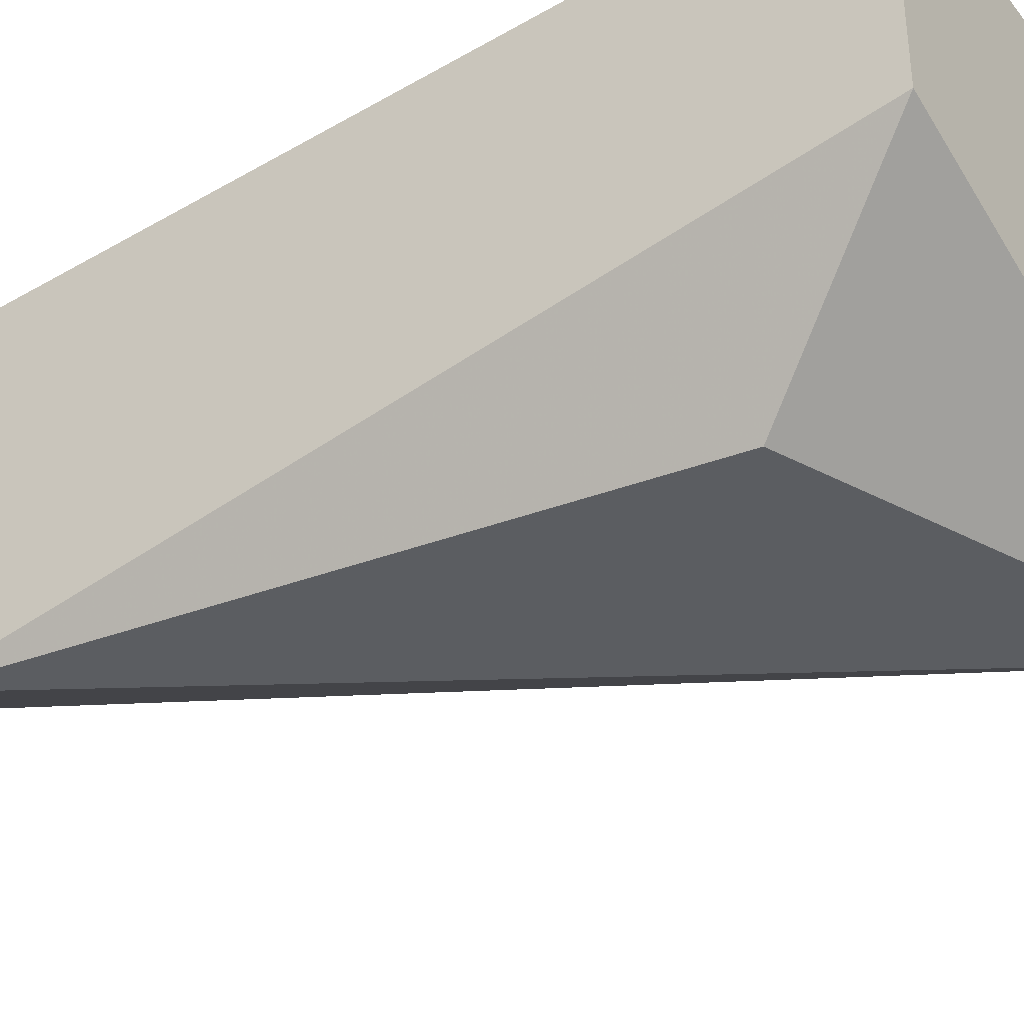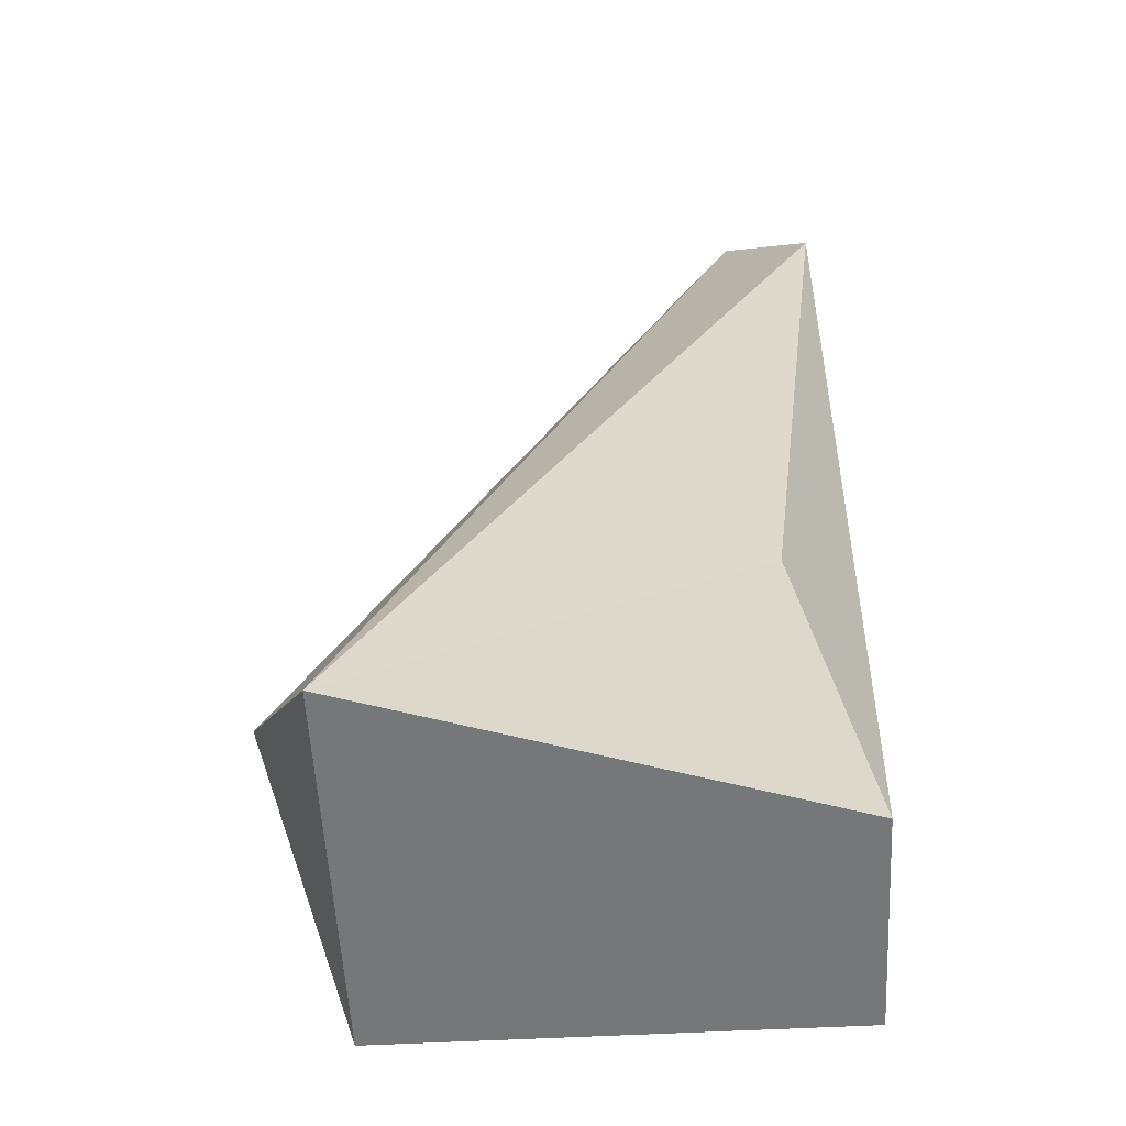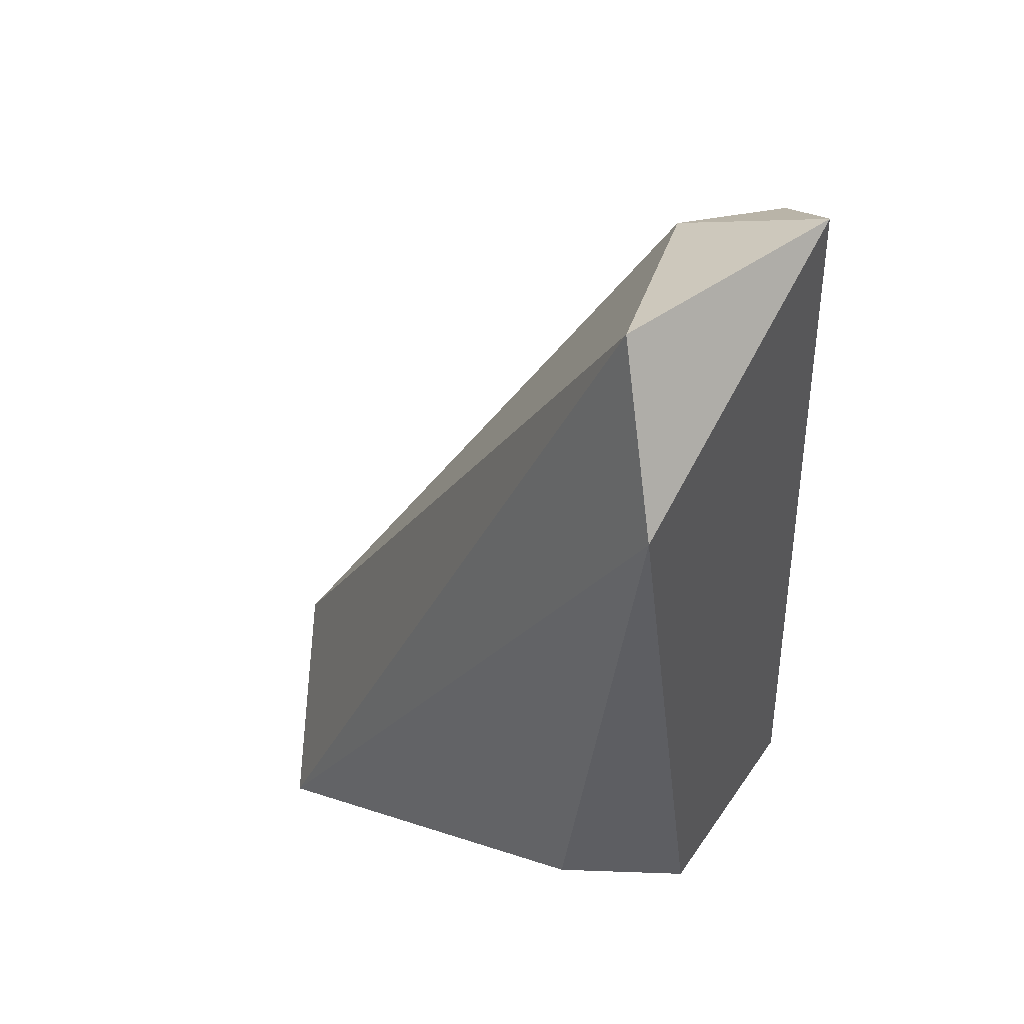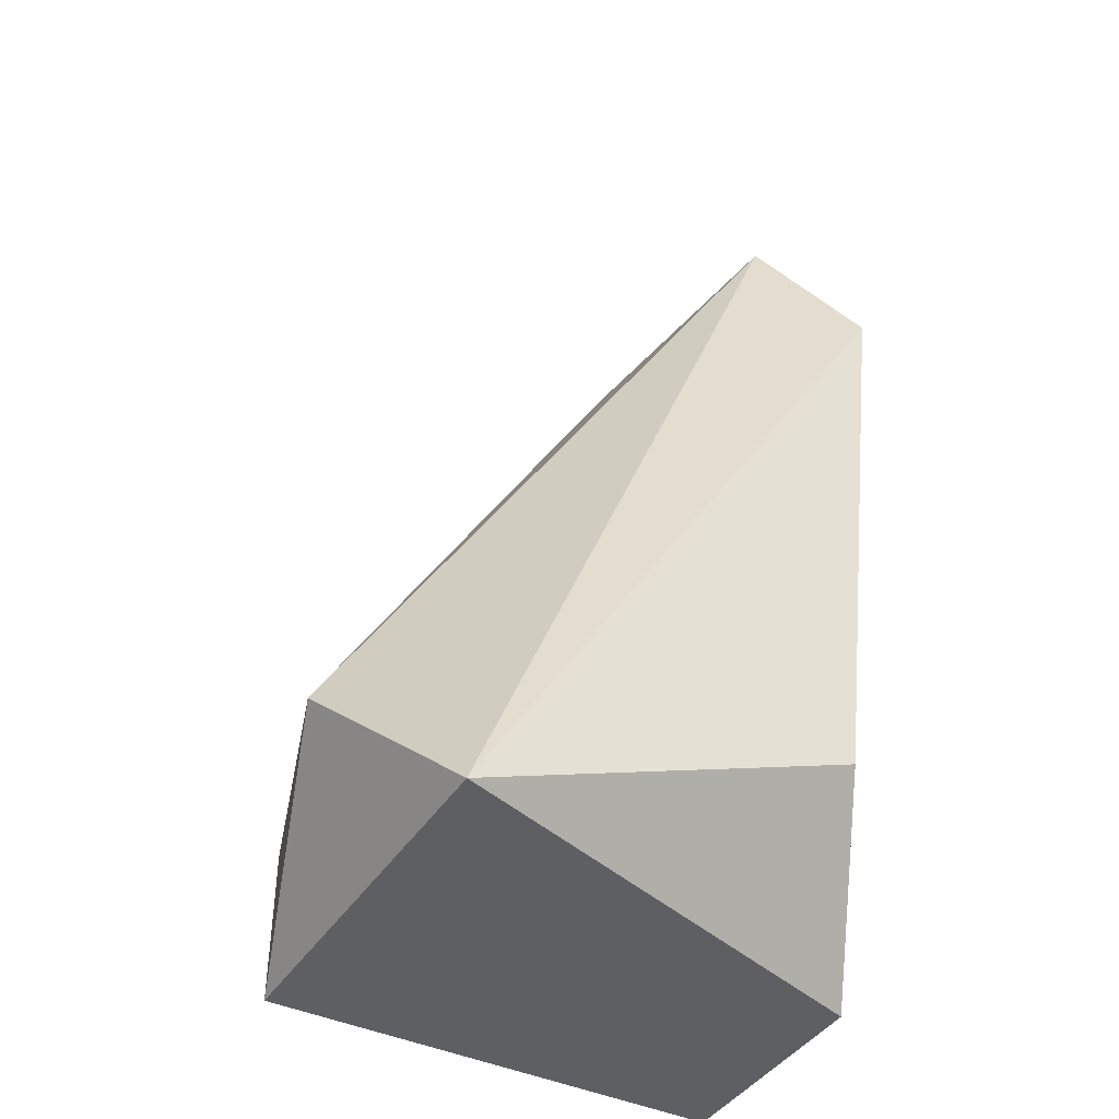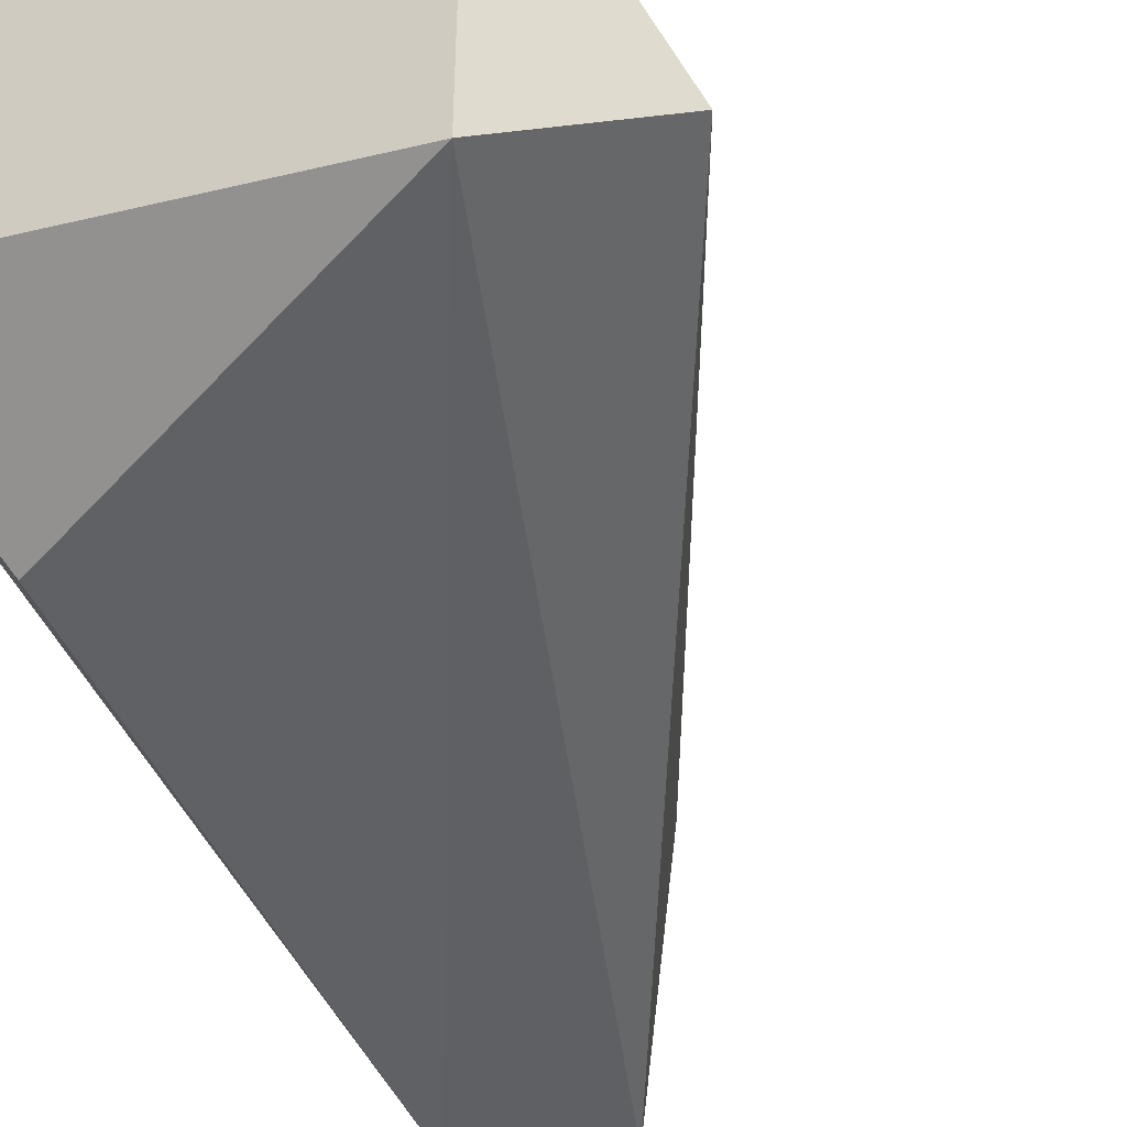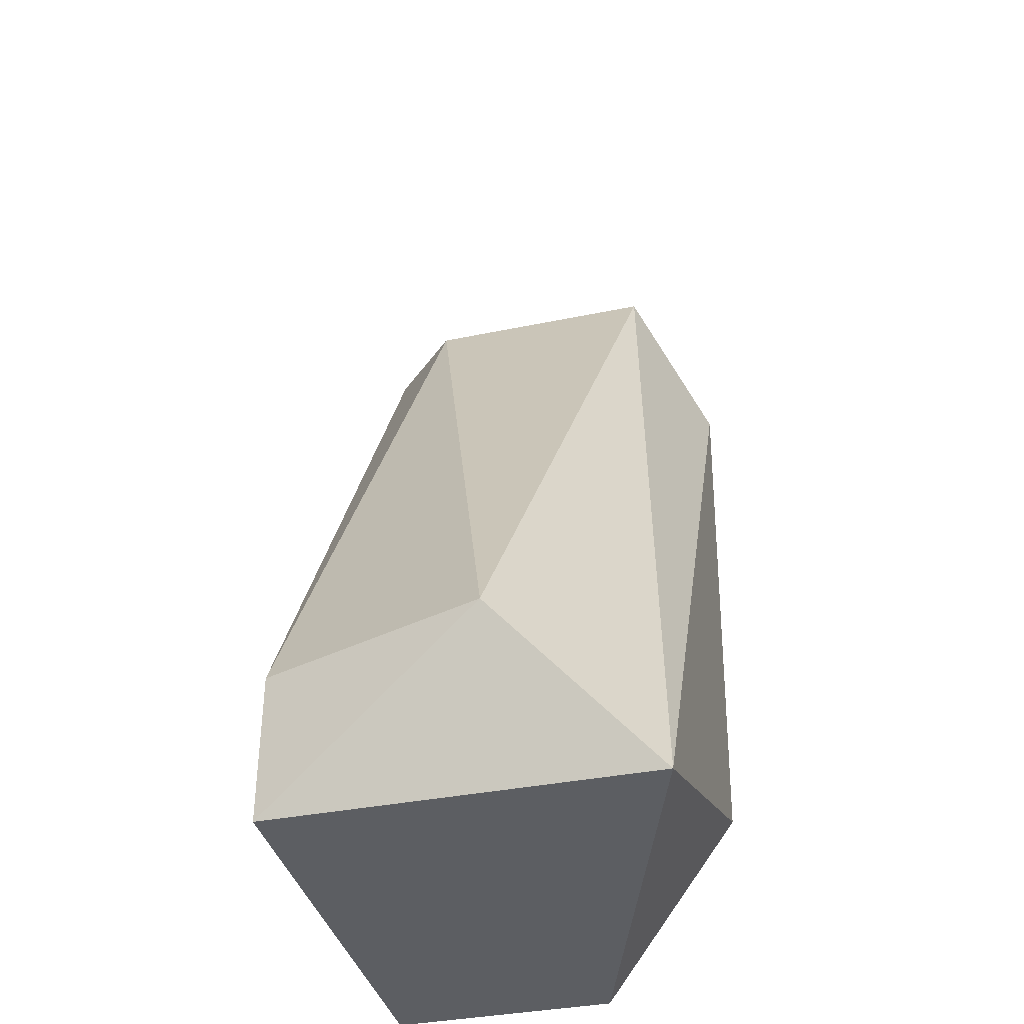
<metadata>
{"format":"obj","ext":"obj","renderer":"f3d","projection":"perspective","resolution":1024,"background":"white","views":[{"elev":-36.2,"azim":-56.7,"up":"+Z"},{"elev":-57.0,"azim":-176.9,"up":"+Y"},{"elev":48.8,"azim":-146.9,"up":"+Y"},{"elev":-41.8,"azim":150.3,"up":"+Y"},{"elev":-45.5,"azim":29.2,"up":"+Z"},{"elev":-37.8,"azim":104.2,"up":"+Y"}]}
</metadata>
<code>
v -0.01567 0.1043 0.002248
v -0.02681 0.1012 0.002248
v -0.02681 0.1012 0.007021
v -0.02681 0.1203 0.005429
v -0.02681 0.1171 -0.000936
v -0.01727 0.1012 0.007021
v -0.01727 0.1012 -0.000936
v -0.02522 0.1187 0.007021
v -0.02522 0.1203 0.000656
v -0.02522 0.1043 -0.000936
v -0.02363 0.1187 0.005429
v -0.01727 0.1043 0.007021
f 11 8 12
f 2 3 4
f 2 4 5
f 3 2 6
f 6 2 7
f 1 6 7
f 4 3 8
f 3 6 8
f 5 4 9
f 1 7 9
f 7 5 9
f 2 5 10
f 5 7 10
f 7 2 10
f 4 8 11
f 9 4 11
f 1 9 11
f 6 1 12
f 8 6 12
f 1 11 12

</code>
